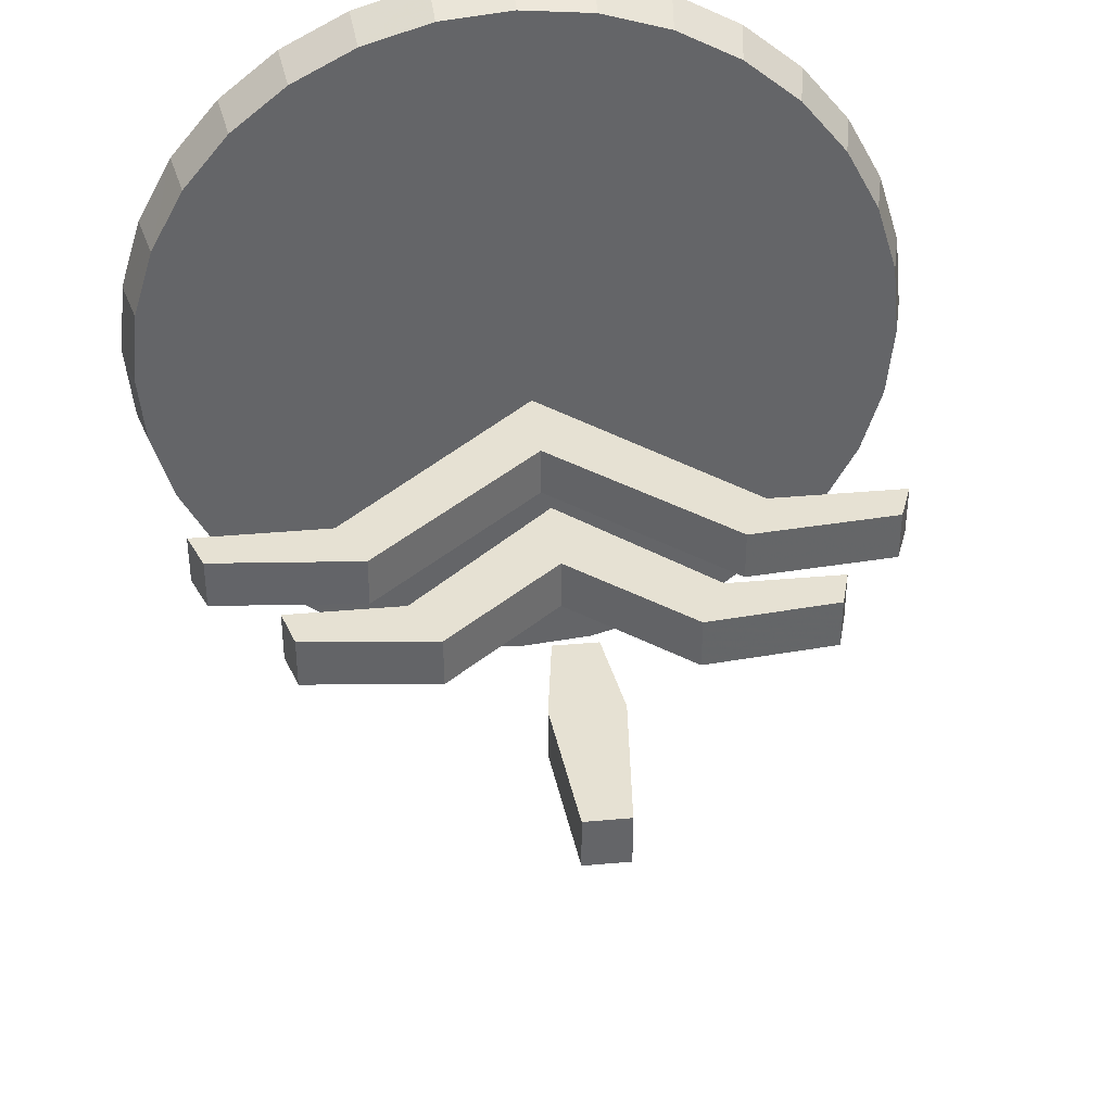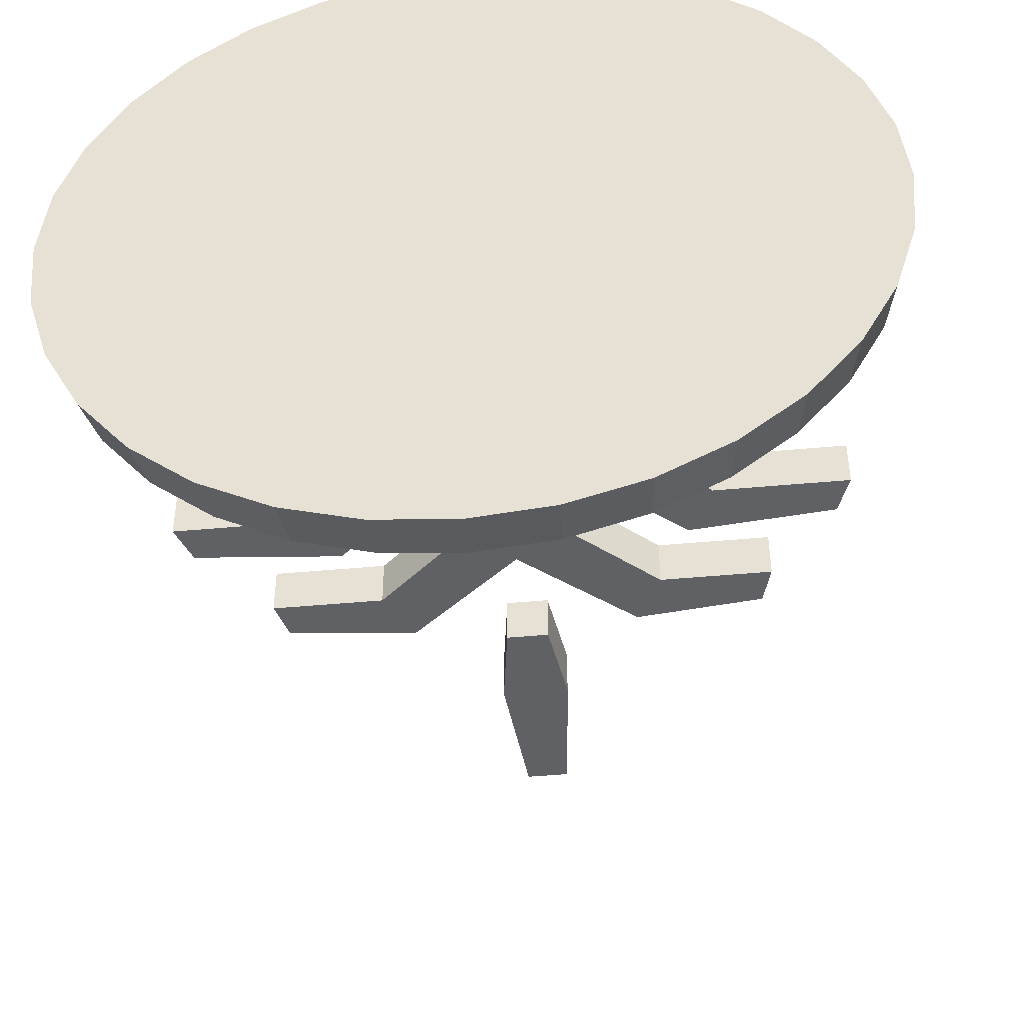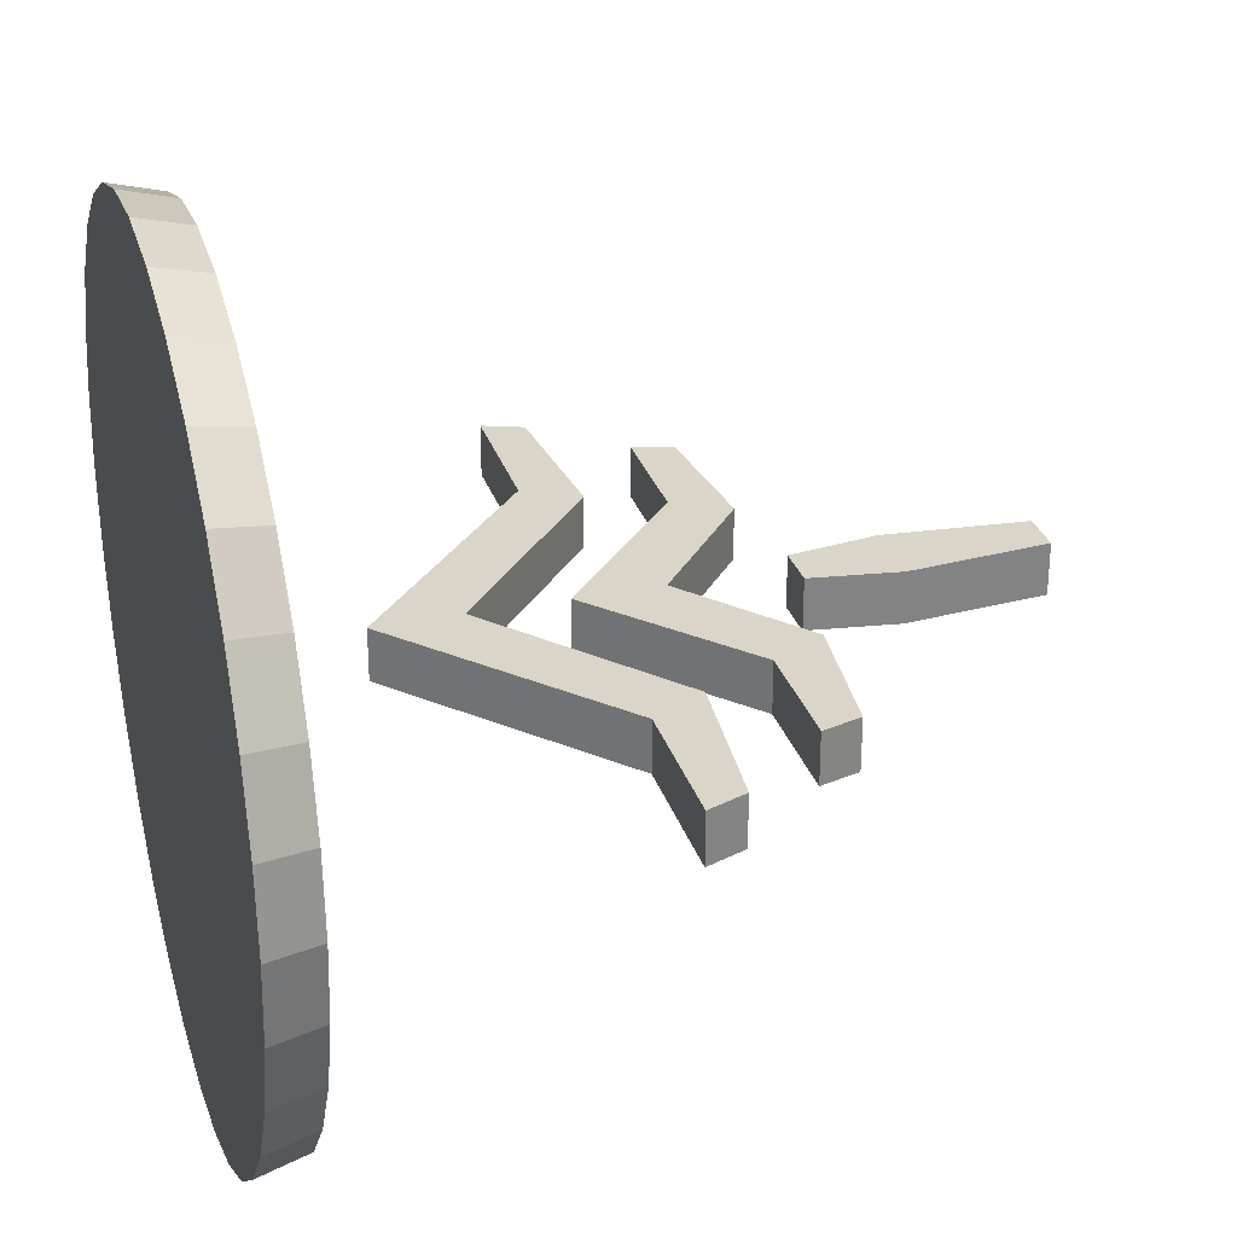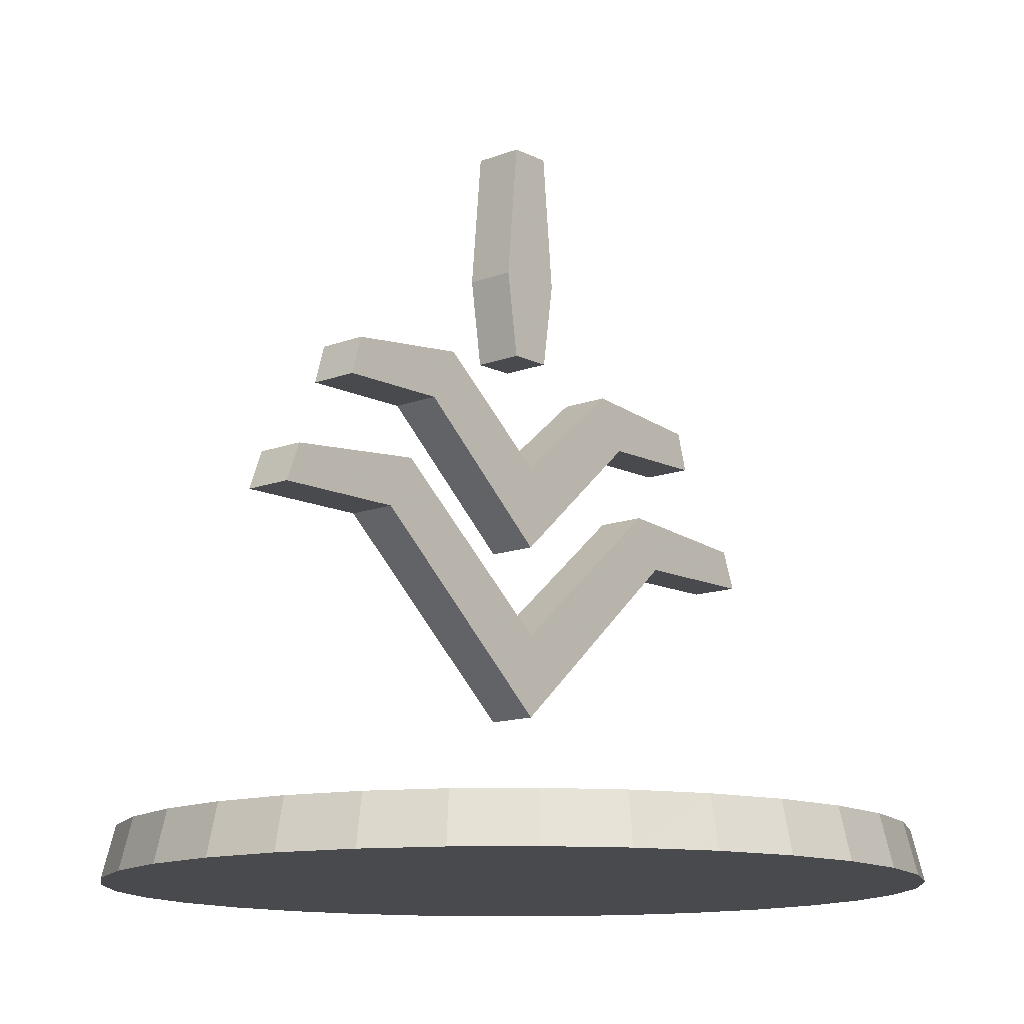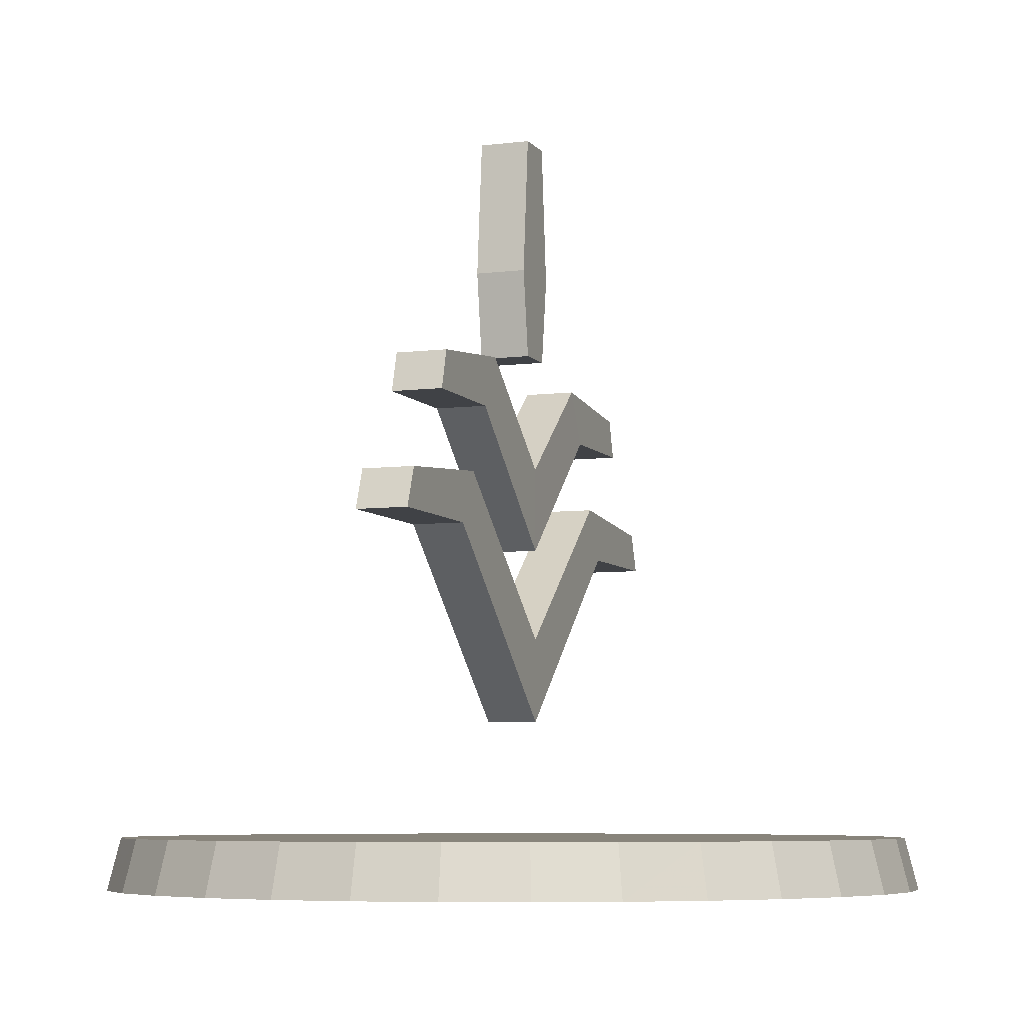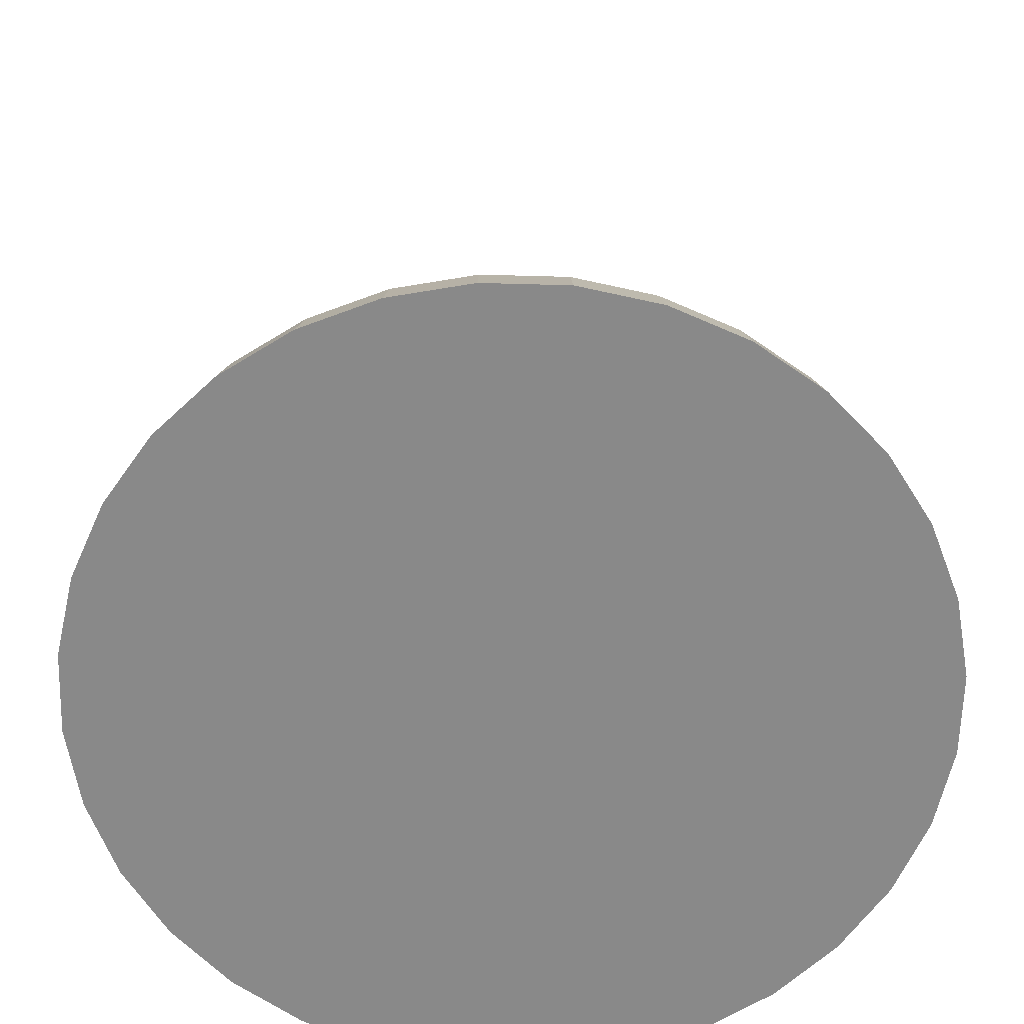
<metadata>
{"format":"obj","ext":"obj","renderer":"f3d","projection":"perspective","resolution":1024,"background":"white","views":[{"elev":38.8,"azim":173.6,"up":"+Z"},{"elev":-46.3,"azim":6.0,"up":"+Z"},{"elev":29.4,"azim":73.6,"up":"+Z"},{"elev":-13.0,"azim":-48.4,"up":"+Y"},{"elev":-6.5,"azim":110.2,"up":"+Y"},{"elev":-63.2,"azim":-7.2,"up":"+Y"}]}
</metadata>
<code>
v  0.2176 0.4952 0.0313
v  0 0.3087 0.0313
v  -0.2176 0.4952 0.0313
v  -0.4023 0.4784 0.0313
v  -0.4205 0.4305 0.0313
v  -0.2513 0.4305 0.0313
v  0 0.2057 0.0313
v  0.2513 0.4305 0.0313
v  0.4205 0.4305 0.0313
v  0.4023 0.4784 0.0313
v  0.1438 0.6438 0.0313
v  0 0.5234 0.0313
v  -0.1438 0.6438 0.0313
v  -0.3047 0.6267 0.0313
v  -0.3185 0.5791 0.0313
v  -0.1779 0.5791 0.0313
v  0 0.4204 0.0313
v  0.1779 0.5791 0.0313
v  0.3185 0.5791 0.0313
v  0.3047 0.6267 0.0313
v  0.0423 0.7716 0.0313
v  0.0265 0.9416 0.0313
v  -0.0265 0.9416 0.0313
v  -0.0423 0.7716 0.0313
v  -0.0265 0.6644 0.0313
v  0.0265 0.6644 0.0313
v  0.2176 0.4952 -0.0313
v  0 0.3087 -0.0313
v  -0.2176 0.4952 -0.0313
v  -0.4023 0.4784 -0.0313
v  -0.4205 0.4305 -0.0313
v  -0.2513 0.4305 -0.0313
v  0 0.2057 -0.0313
v  0.2513 0.4305 -0.0313
v  0.4205 0.4305 -0.0313
v  0.4023 0.4784 -0.0313
v  0.1438 0.6438 -0.0312
v  0 0.5234 -0.0313
v  -0.1438 0.6438 -0.0312
v  -0.3047 0.6267 -0.0312
v  -0.3185 0.5791 -0.0312
v  -0.1779 0.5791 -0.0312
v  0 0.4204 -0.0313
v  0.1779 0.5791 -0.0312
v  0.3185 0.5791 -0.0312
v  0.3047 0.6267 -0.0312
v  0.0423 0.7716 -0.0312
v  0.0265 0.9416 -0.0312
v  -0.0265 0.9416 -0.0312
v  -0.0423 0.7716 -0.0312
v  -0.0265 0.6644 -0.0312
v  0.0265 0.6644 -0.0312
v  0.2176 0.4952 0.0313
v  0.2176 0.4952 0.0313
v  0 0.3087 0.0313
v  0 0.3087 0.0313
v  -0.2176 0.4952 0.0313
v  -0.2176 0.4952 0.0313
v  -0.4023 0.4784 0.0313
v  -0.4023 0.4784 0.0313
v  -0.4205 0.4305 0.0313
v  -0.4205 0.4305 0.0313
v  -0.2513 0.4305 0.0313
v  -0.2513 0.4305 0.0313
v  0 0.2057 0.0313
v  0 0.2057 0.0313
v  0.2513 0.4305 0.0313
v  0.2513 0.4305 0.0313
v  0.4205 0.4305 0.0313
v  0.4205 0.4305 0.0313
v  0.4023 0.4784 0.0313
v  0.4023 0.4784 0.0313
v  0.1438 0.6438 0.0313
v  0.1438 0.6438 0.0313
v  0 0.5234 0.0313
v  0 0.5234 0.0313
v  -0.1438 0.6438 0.0313
v  -0.1438 0.6438 0.0313
v  -0.3047 0.6267 0.0313
v  -0.3047 0.6267 0.0313
v  -0.3185 0.5791 0.0313
v  -0.3185 0.5791 0.0313
v  -0.1779 0.5791 0.0313
v  -0.1779 0.5791 0.0313
v  0 0.4204 0.0313
v  0 0.4204 0.0313
v  0.1779 0.5791 0.0313
v  0.1779 0.5791 0.0313
v  0.3185 0.5791 0.0313
v  0.3185 0.5791 0.0313
v  0.3047 0.6267 0.0313
v  0.3047 0.6267 0.0313
v  0.0423 0.7716 0.0313
v  0.0423 0.7716 0.0313
v  0.0265 0.9416 0.0313
v  0.0265 0.9416 0.0313
v  -0.0265 0.9416 0.0313
v  -0.0265 0.9416 0.0313
v  -0.0423 0.7716 0.0313
v  -0.0423 0.7716 0.0313
v  -0.0265 0.6644 0.0313
v  -0.0265 0.6644 0.0313
v  0.0265 0.6644 0.0313
v  0.0265 0.6644 0.0313
v  0.2176 0.4952 -0.0313
v  0.2176 0.4952 -0.0313
v  0 0.3087 -0.0313
v  0 0.3087 -0.0313
v  -0.2176 0.4952 -0.0313
v  -0.2176 0.4952 -0.0313
v  -0.4023 0.4784 -0.0313
v  -0.4023 0.4784 -0.0313
v  -0.4205 0.4305 -0.0313
v  -0.4205 0.4305 -0.0313
v  -0.2513 0.4305 -0.0313
v  -0.2513 0.4305 -0.0313
v  0 0.2057 -0.0313
v  0 0.2057 -0.0313
v  0.2513 0.4305 -0.0313
v  0.2513 0.4305 -0.0313
v  0.4205 0.4305 -0.0313
v  0.4205 0.4305 -0.0313
v  0.4023 0.4784 -0.0313
v  0.4023 0.4784 -0.0313
v  0.1438 0.6438 -0.0312
v  0.1438 0.6438 -0.0312
v  0 0.5234 -0.0313
v  0 0.5234 -0.0313
v  -0.1438 0.6438 -0.0312
v  -0.1438 0.6438 -0.0312
v  -0.3047 0.6267 -0.0312
v  -0.3047 0.6267 -0.0312
v  -0.3185 0.5791 -0.0312
v  -0.3185 0.5791 -0.0312
v  -0.1779 0.5791 -0.0312
v  -0.1779 0.5791 -0.0312
v  0 0.4204 -0.0313
v  0 0.4204 -0.0313
v  0.1779 0.5791 -0.0312
v  0.1779 0.5791 -0.0312
v  0.3185 0.5791 -0.0312
v  0.3185 0.5791 -0.0312
v  0.3047 0.6267 -0.0312
v  0.3047 0.6267 -0.0312
v  0.0423 0.7716 -0.0312
v  0.0423 0.7716 -0.0312
v  0.0265 0.9416 -0.0312
v  0.0265 0.9416 -0.0312
v  -0.0265 0.9416 -0.0312
v  -0.0265 0.9416 -0.0312
v  -0.0423 0.7716 -0.0312
v  -0.0423 0.7716 -0.0312
v  -0.0265 0.6644 -0.0312
v  -0.0265 0.6644 -0.0312
v  0.0265 0.6644 -0.0312
v  0.0265 0.6644 -0.0312
g Shape1
f 56 66 68
f 68 1 56
f 76 86 88
f 88 11 76
f 100 21 96
f 96 98 100
f 64 66 56
f 56 58 64
f 84 86 76
f 76 78 84
f 10 1 68
f 68 70 10
f 20 11 88
f 88 90 20
f 64 58 60
f 60 62 64
f 84 78 80
f 80 82 84
f 26 21 100
f 100 102 26
f 119 117 107
f 107 105 119
f 139 137 127
f 127 125 139
f 147 145 151
f 151 149 147
f 107 117 115
f 115 109 107
f 127 137 135
f 135 129 127
f 119 105 123
f 123 121 119
f 139 125 143
f 143 141 139
f 111 109 115
f 115 113 111
f 131 129 135
f 135 133 131
f 151 145 155
f 155 153 151
f 106 28 2
f 2 54 106
f 118 34 8
f 8 65 118
f 126 38 12
f 12 74 126
f 138 44 18
f 18 85 138
f 148 49 23
f 23 95 148
f 150 50 24
f 24 97 150
f 146 48 22
f 22 94 146
f 108 29 3
f 3 55 108
f 116 33 7
f 7 63 116
f 128 39 13
f 13 75 128
f 136 43 17
f 17 83 136
f 120 35 9
f 9 67 120
f 122 36 71
f 71 69 122
f 124 27 53
f 53 72 124
f 140 45 19
f 19 87 140
f 142 46 91
f 91 89 142
f 144 37 73
f 73 92 144
f 112 31 5
f 5 59 112
f 114 32 6
f 6 61 114
f 110 30 4
f 4 57 110
f 132 41 15
f 15 79 132
f 134 42 16
f 16 81 134
f 130 40 14
f 14 77 130
f 152 51 25
f 25 99 152
f 154 52 103
f 103 101 154
f 156 47 93
f 93 104 156
v  0.5 0 -0
v  0.4904 0 -0.0975
v  0.4619 0 -0.1913
v  0.4157 0 -0.2778
v  0.3536 0 -0.3536
v  0.2778 0 -0.4157
v  0.1913 0 -0.4619
v  0.0975 0 -0.4904
v  0 0 -0.5
v  -0.0975 0 -0.4904
v  -0.1913 0 -0.4619
v  -0.2778 0 -0.4157
v  -0.3536 0 -0.3536
v  -0.4157 0 -0.2778
v  -0.4619 0 -0.1913
v  -0.4904 0 -0.0975
v  -0.5 0 0
v  -0.4904 0 0.0975
v  -0.4619 0 0.1913
v  -0.4157 0 0.2778
v  -0.3536 0 0.3536
v  -0.2778 0 0.4157
v  -0.1913 0 0.4619
v  -0.0975 0 0.4904
v  0 0 0.5
v  0.0975 0 0.4904
v  0.1913 0 0.4619
v  0.2778 0 0.4157
v  0.3536 0 0.3536
v  0.4157 0 0.2778
v  0.4619 0 0.1913
v  0.4904 0 0.0975
v  0.4843 0.0625 0
v  0.475 0.0625 -0.0945
v  0.4474 0.0625 -0.1853
v  0.4027 0.0625 -0.2691
v  0.3425 0.0625 -0.3425
v  0.2691 0.0625 -0.4027
v  0.1853 0.0625 -0.4474
v  0.0945 0.0625 -0.475
v  0 0.0625 -0.4843
v  -0.0945 0.0625 -0.475
v  -0.1853 0.0625 -0.4474
v  -0.2691 0.0625 -0.4027
v  -0.3425 0.0625 -0.3425
v  -0.4027 0.0625 -0.2691
v  -0.4474 0.0625 -0.1853
v  -0.475 0.0625 -0.0945
v  -0.4843 0.0625 0
v  -0.475 0.0625 0.0945
v  -0.4474 0.0625 0.1853
v  -0.4027 0.0625 0.2691
v  -0.3425 0.0625 0.3425
v  -0.2691 0.0625 0.4027
v  -0.1853 0.0625 0.4474
v  -0.0945 0.0625 0.475
v  0 0.0625 0.4843
v  0.0945 0.0625 0.475
v  0.1853 0.0625 0.4474
v  0.2691 0.0625 0.4027
v  0.3425 0.0625 0.3425
v  0.4027 0.0625 0.2691
v  0.4474 0.0625 0.1853
v  0.475 0.0625 0.0945
v  0.5 0 -0
v  0.4904 0 -0.0975
v  0.4619 0 -0.1913
v  0.4157 0 -0.2778
v  0.3536 0 -0.3536
v  0.2778 0 -0.4157
v  0.1913 0 -0.4619
v  0.0975 0 -0.4904
v  0 0 -0.5
v  -0.0975 0 -0.4904
v  -0.1913 0 -0.4619
v  -0.2778 0 -0.4157
v  -0.3536 0 -0.3536
v  -0.4157 0 -0.2778
v  -0.4619 0 -0.1913
v  -0.4904 0 -0.0975
v  -0.5 0 0
v  -0.4904 0 0.0975
v  -0.4619 0 0.1913
v  -0.4157 0 0.2778
v  -0.3536 0 0.3536
v  -0.2778 0 0.4157
v  -0.1913 0 0.4619
v  -0.0975 0 0.4904
v  0 0 0.5
v  0.0975 0 0.4904
v  0.1913 0 0.4619
v  0.2778 0 0.4157
v  0.3536 0 0.3536
v  0.4157 0 0.2778
v  0.4619 0 0.1913
v  0.4904 0 0.0975
v  0.4843 0.0625 0
v  0.475 0.0625 -0.0945
v  0.4474 0.0625 -0.1853
v  0.4027 0.0625 -0.2691
v  0.3425 0.0625 -0.3425
v  0.2691 0.0625 -0.4027
v  0.1853 0.0625 -0.4474
v  0.0945 0.0625 -0.475
v  0 0.0625 -0.4843
v  -0.0945 0.0625 -0.475
v  -0.1853 0.0625 -0.4474
v  -0.2691 0.0625 -0.4027
v  -0.3425 0.0625 -0.3425
v  -0.4027 0.0625 -0.2691
v  -0.4474 0.0625 -0.1853
v  -0.475 0.0625 -0.0945
v  -0.4843 0.0625 0
v  -0.475 0.0625 0.0945
v  -0.4474 0.0625 0.1853
v  -0.4027 0.0625 0.2691
v  -0.3425 0.0625 0.3425
v  -0.2691 0.0625 0.4027
v  -0.1853 0.0625 0.4474
v  -0.0945 0.0625 0.475
v  0 0.0625 0.4843
v  0.0945 0.0625 0.475
v  0.1853 0.0625 0.4474
v  0.2691 0.0625 0.4027
v  0.3425 0.0625 0.3425
v  0.4027 0.0625 0.2691
v  0.4474 0.0625 0.1853
v  0.475 0.0625 0.0945
g Cylinder002
f 157 222 254
f 254 253 157
f 222 223 255
f 255 254 222
f 223 224 256
f 256 255 223
f 224 225 257
f 257 256 224
f 225 226 258
f 258 257 225
f 226 227 259
f 259 258 226
f 227 228 260
f 260 259 227
f 228 229 261
f 261 260 228
f 229 230 262
f 262 261 229
f 230 231 263
f 263 262 230
f 231 232 264
f 264 263 231
f 232 233 265
f 265 264 232
f 233 234 266
f 266 265 233
f 234 235 267
f 267 266 234
f 235 236 268
f 268 267 235
f 236 237 269
f 269 268 236
f 237 238 270
f 270 269 237
f 238 239 271
f 271 270 238
f 239 240 272
f 272 271 239
f 240 241 273
f 273 272 240
f 241 242 274
f 274 273 241
f 242 243 275
f 275 274 242
f 243 244 276
f 276 275 243
f 244 245 277
f 277 276 244
f 245 246 278
f 278 277 245
f 246 247 279
f 279 278 246
f 247 248 280
f 280 279 247
f 248 249 281
f 281 280 248
f 249 250 282
f 282 281 249
f 250 251 283
f 283 282 250
f 251 188 284
f 284 283 251
f 188 157 253
f 253 284 188
f 187 186 185
f 185 184 183
f 183 182 181
f 185 183 181
f 181 180 179
f 179 178 177
f 181 179 177
f 177 176 175
f 175 174 173
f 177 175 173
f 181 177 173
f 173 172 171
f 171 170 169
f 173 171 169
f 169 168 167
f 167 166 165
f 169 167 165
f 173 169 165
f 165 164 163
f 163 162 161
f 165 163 161
f 161 160 159
f 159 158 221
f 161 159 221
f 165 161 221
f 173 165 221
f 181 173 221
f 185 181 221
f 187 185 221
f 252 187 221
f 190 191 192
f 192 193 194
f 194 195 196
f 192 194 196
f 196 197 198
f 198 199 200
f 196 198 200
f 200 201 202
f 202 203 204
f 200 202 204
f 196 200 204
f 204 205 206
f 206 207 208
f 204 206 208
f 208 209 210
f 210 211 212
f 208 210 212
f 204 208 212
f 212 213 214
f 214 215 216
f 212 214 216
f 216 217 218
f 218 219 220
f 216 218 220
f 212 216 220
f 204 212 220
f 196 204 220
f 192 196 220
f 190 192 220
f 189 190 220

</code>
